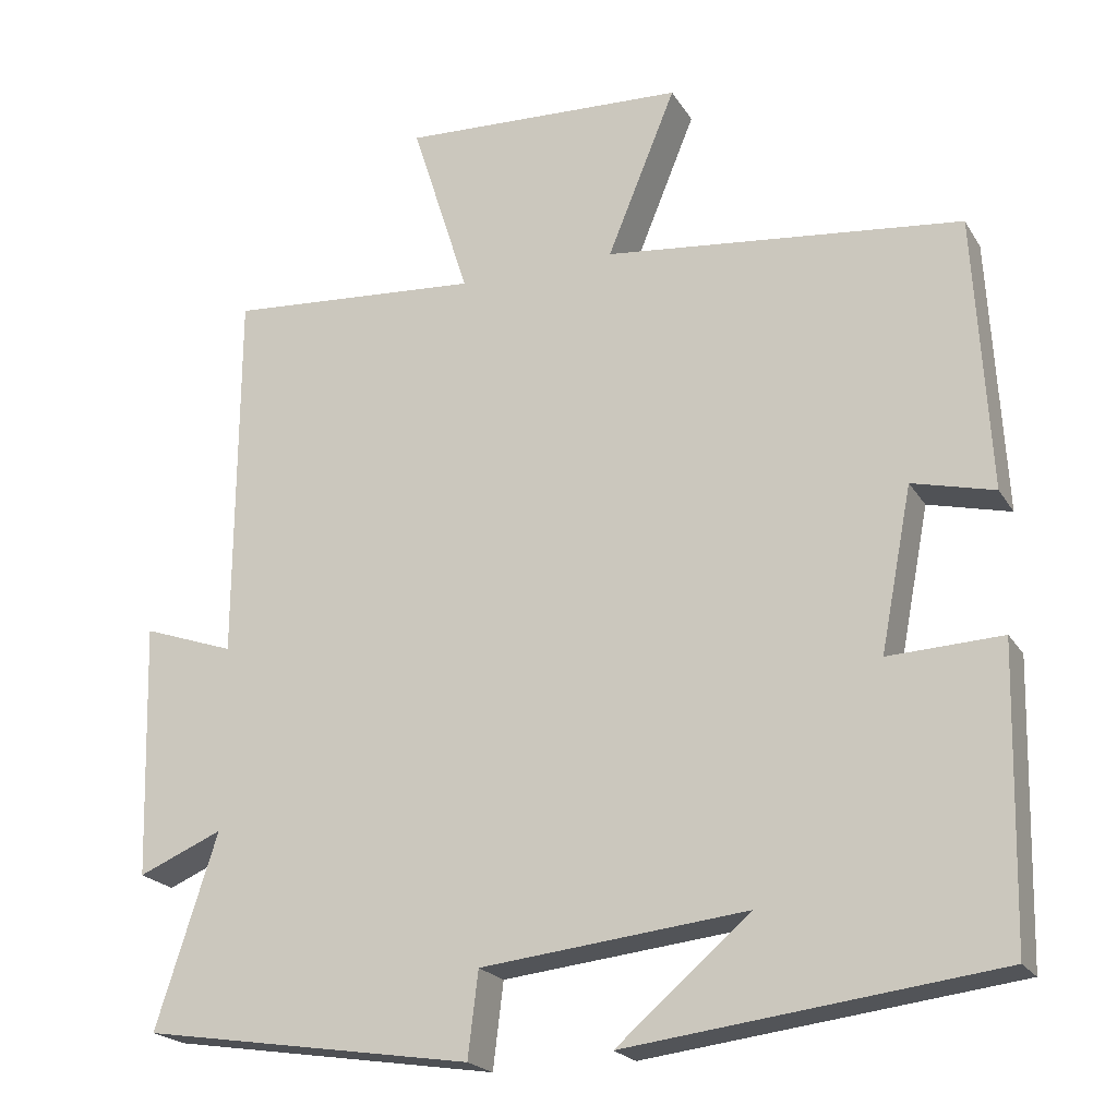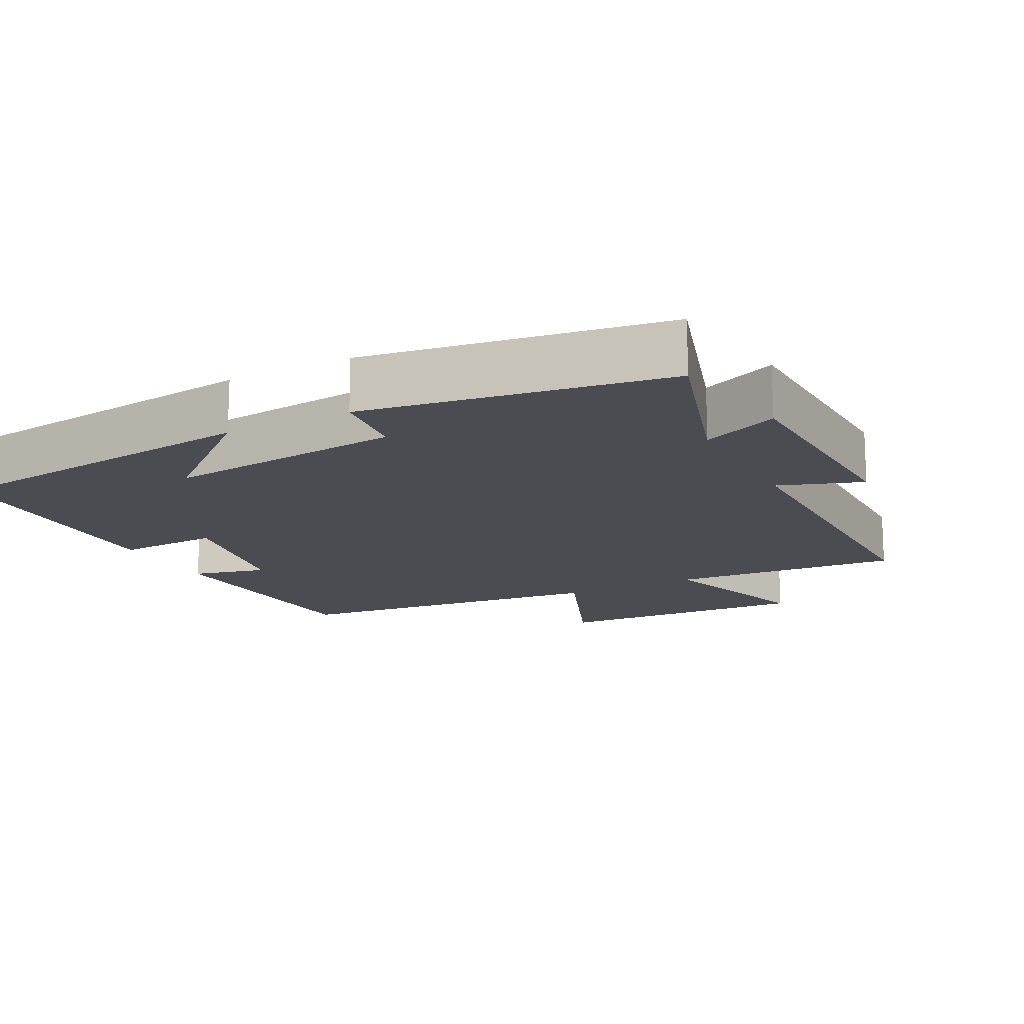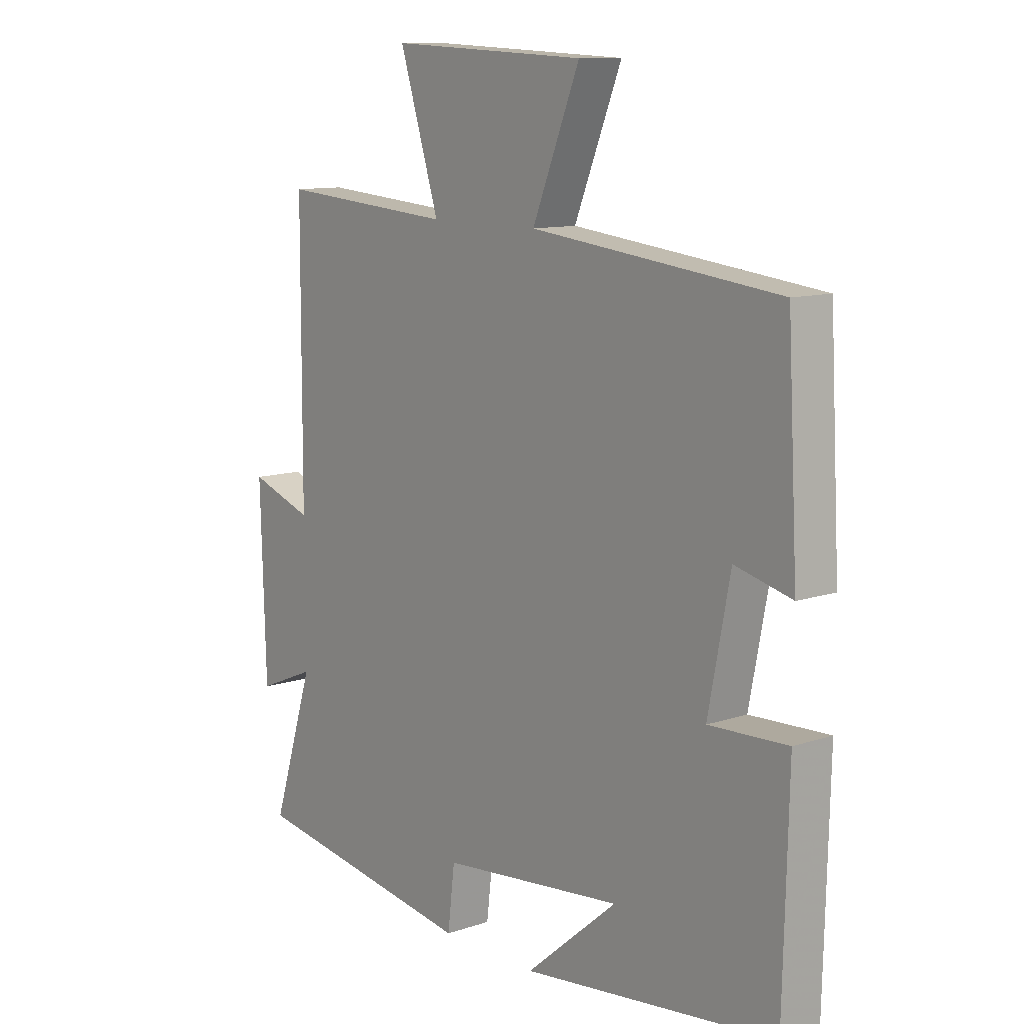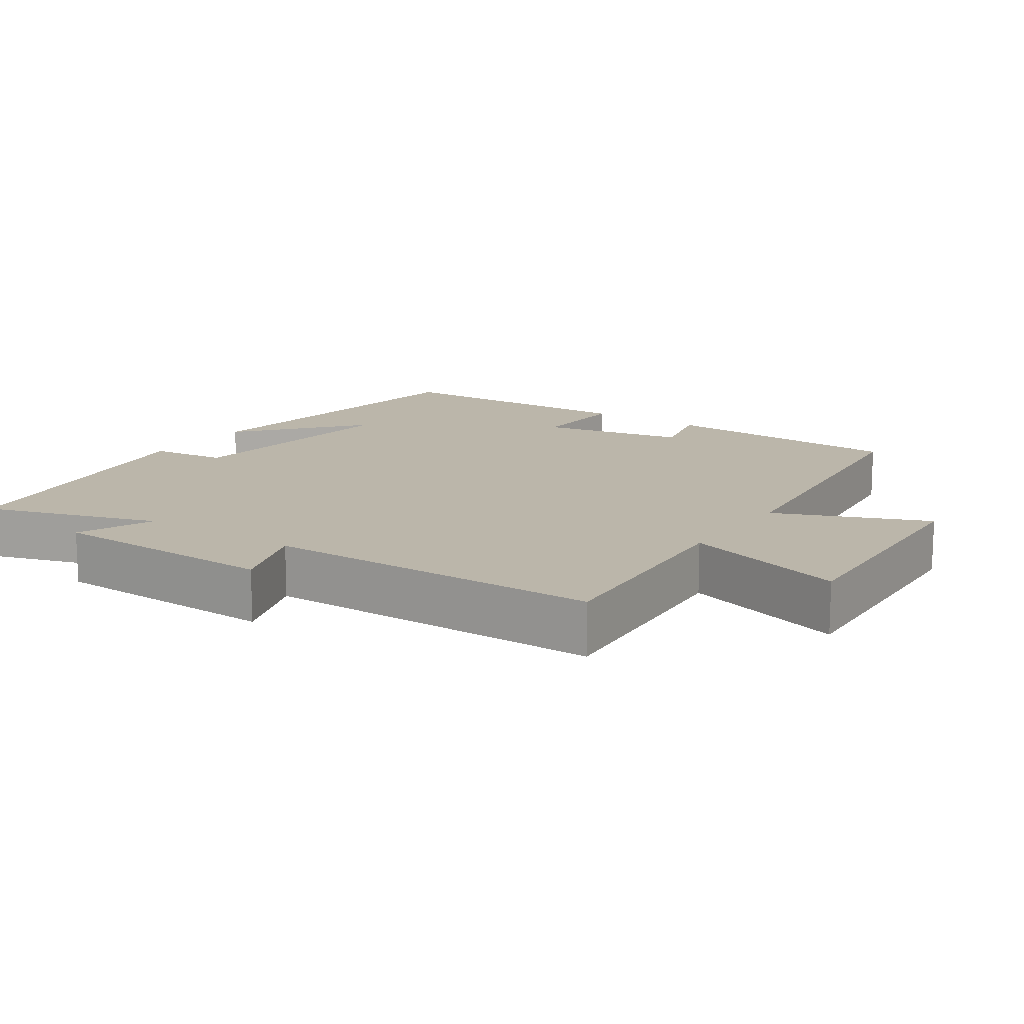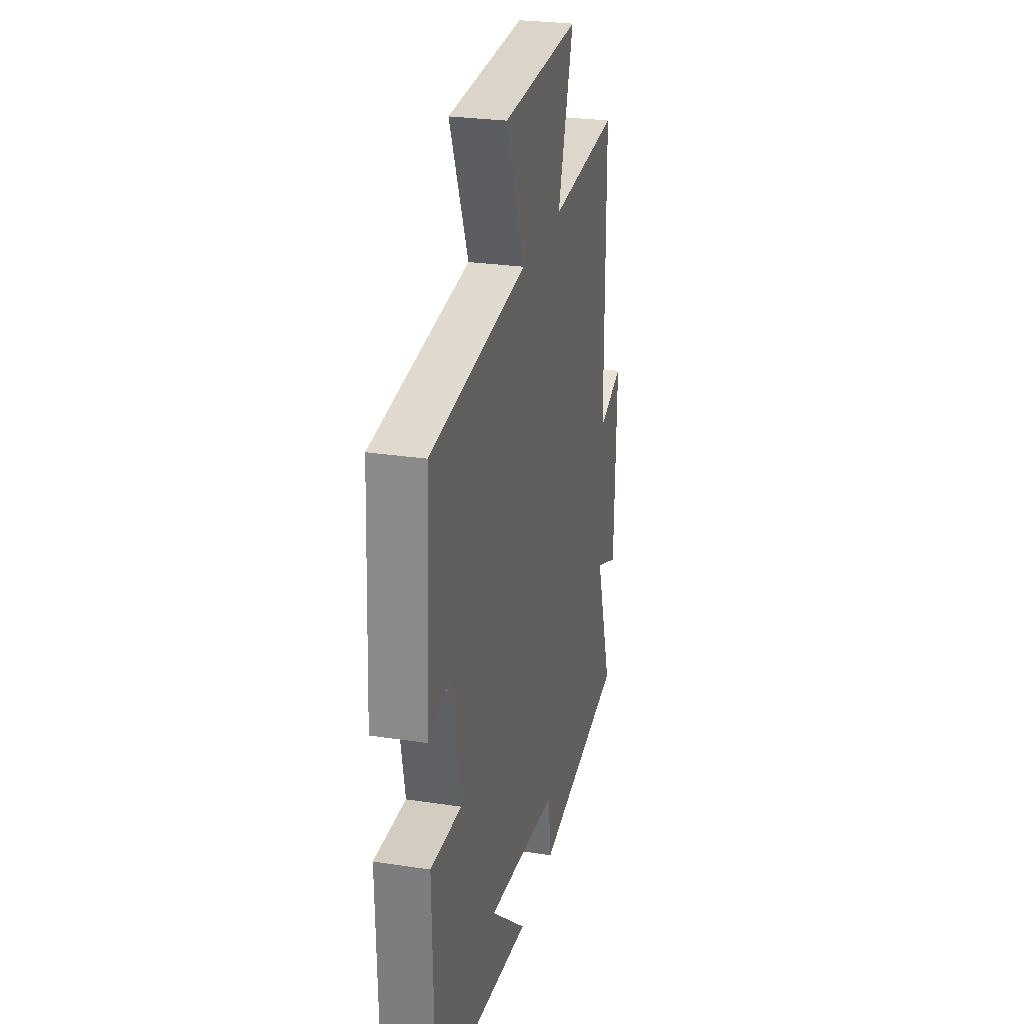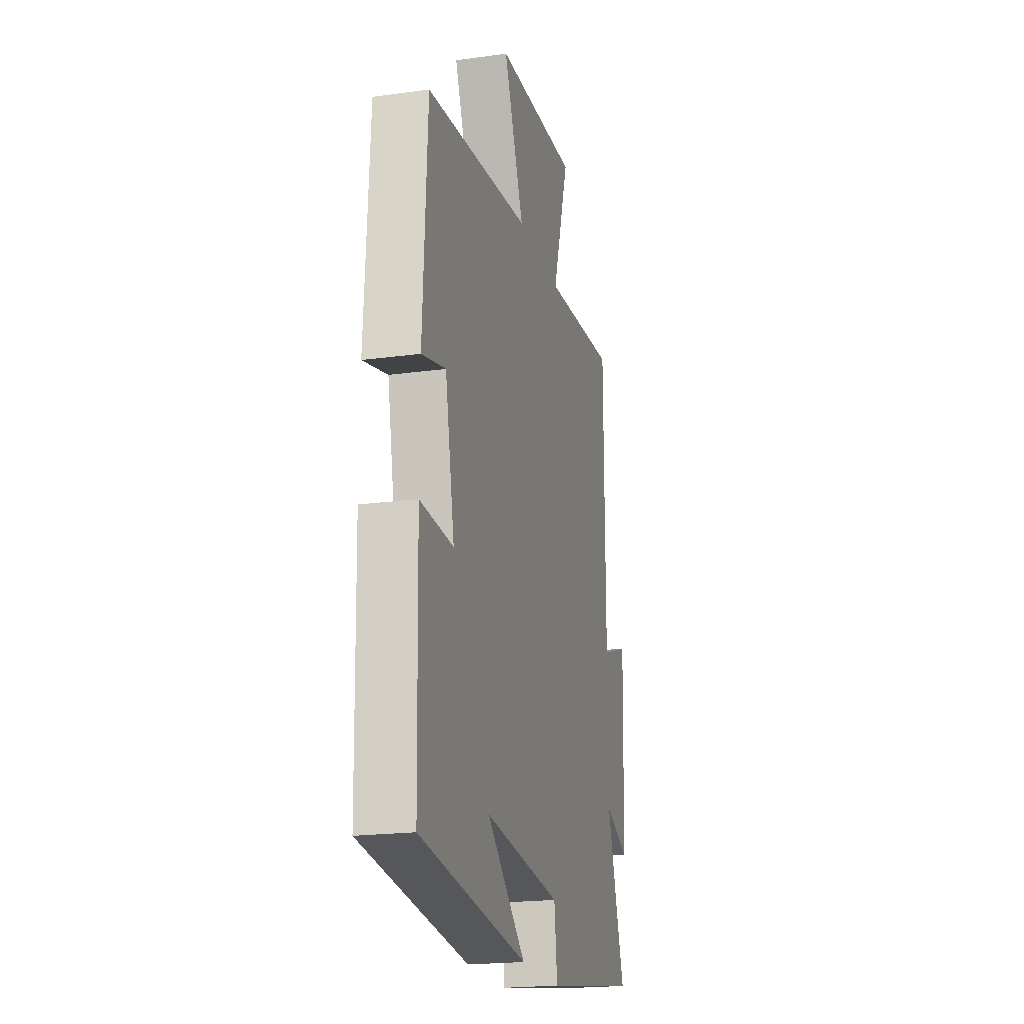
<metadata>
{"format":"obj","ext":"obj","renderer":"f3d","projection":"perspective","resolution":1024,"background":"white","views":[{"elev":-21.3,"azim":23.3,"up":"+Z"},{"elev":-15.3,"azim":-152.3,"up":"+Y"},{"elev":11.1,"azim":50.7,"up":"+Z"},{"elev":14.0,"azim":-55.8,"up":"+Y"},{"elev":26.8,"azim":103.4,"up":"+Z"},{"elev":-20.4,"azim":104.1,"up":"+Z"}]}
</metadata>
<code>
v -0.578 0.07 -0.434
v -0.5 0.07 -0.19
v -0.607 0.07 -0.235
v -0.617 0.07 0.089
v -0.5 0.07 0.048
v -0.498 0.07 0.525
v -0.175 0.07 0.5
v -0.248 0.07 0.731
v 0.114 0.07 0.713
v 0.027 0.07 0.5
v 0.481 0.07 0.449
v 0.5 0.07 0.1
v 0.396 0.07 0.126
v 0.356 0.07 -0.08
v 0.5 0.07 -0.074
v 0.491 0.07 -0.443
v 0.023 0.07 -0.5
v 0.192 0.07 -0.356
v -0.144 0.07 -0.392
v -0.157 0.07 -0.5
v -0.578 0 -0.434
v -0.5 0 -0.19
v -0.607 0 -0.235
v -0.617 0 0.089
v -0.5 0 0.048
v -0.498 0 0.525
v -0.175 0 0.5
v -0.248 0 0.731
v 0.114 0 0.713
v 0.027 0 0.5
v 0.481 0 0.449
v 0.5 0 0.1
v 0.396 0 0.126
v 0.356 0 -0.08
v 0.5 0 -0.074
v 0.491 0 -0.443
v 0.023 0 -0.5
v 0.192 0 -0.356
v -0.144 0 -0.392
v -0.157 0 -0.5
f 19 20 1 2
f 18 19 2
f 16 17 18
f 14 15 16 18
f 13 14 18 2
f 10 11 12 13
f 10 13 2
f 7 8 9 10
f 7 10 2 3
f 5 6 7
f 5 7 3
f 3 4 5
f 22 21 40 39
f 22 39 38
f 38 37 36
f 38 36 35 34
f 22 38 34 33
f 33 32 31 30
f 22 33 30
f 30 29 28 27
f 23 22 30 27
f 27 26 25
f 23 27 25
f 25 24 23
f 1 21 22 2
f 2 22 23 3
f 3 23 24 4
f 4 24 25 5
f 5 25 26 6
f 6 26 27 7
f 7 27 28 8
f 8 28 29 9
f 9 29 30 10
f 10 30 31 11
f 11 31 32 12
f 12 32 33 13
f 13 33 34 14
f 14 34 35 15
f 15 35 36 16
f 16 36 37 17
f 17 37 38 18
f 18 38 39 19
f 19 39 40 20
f 20 40 21 1

</code>
